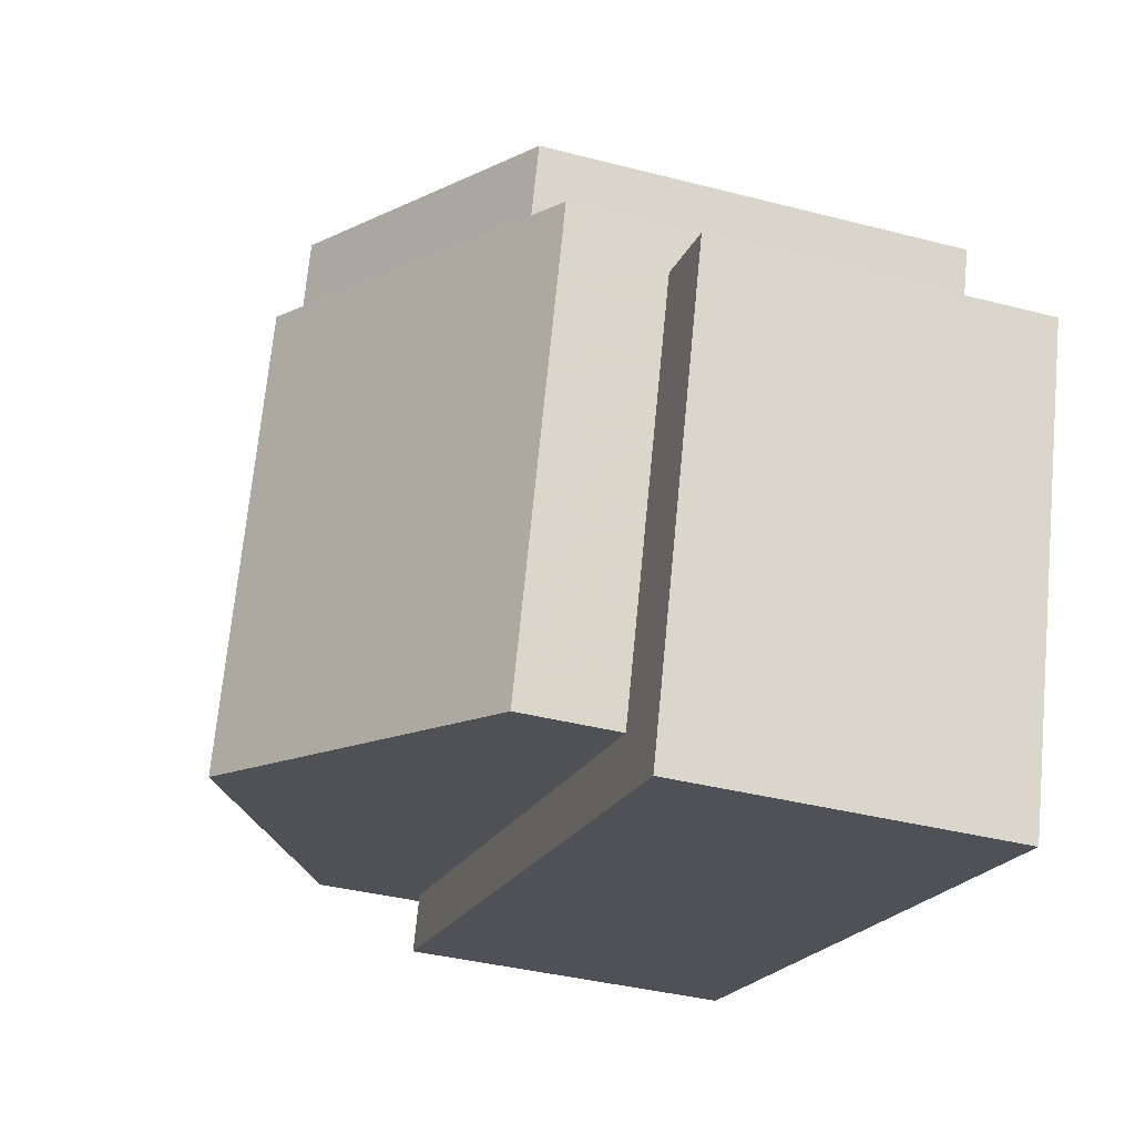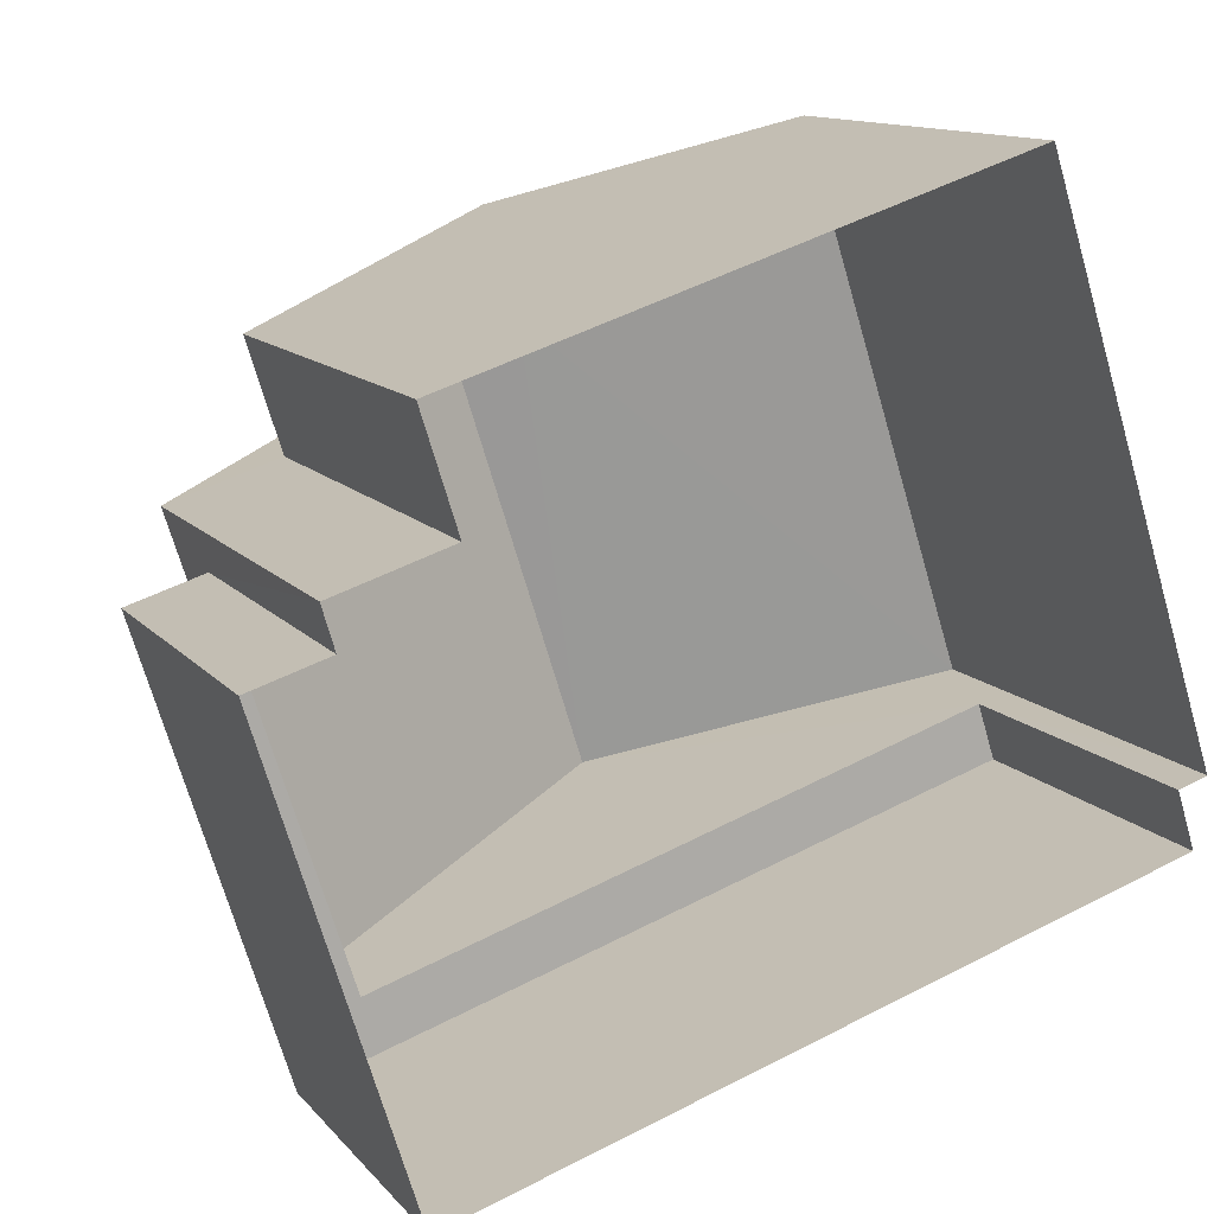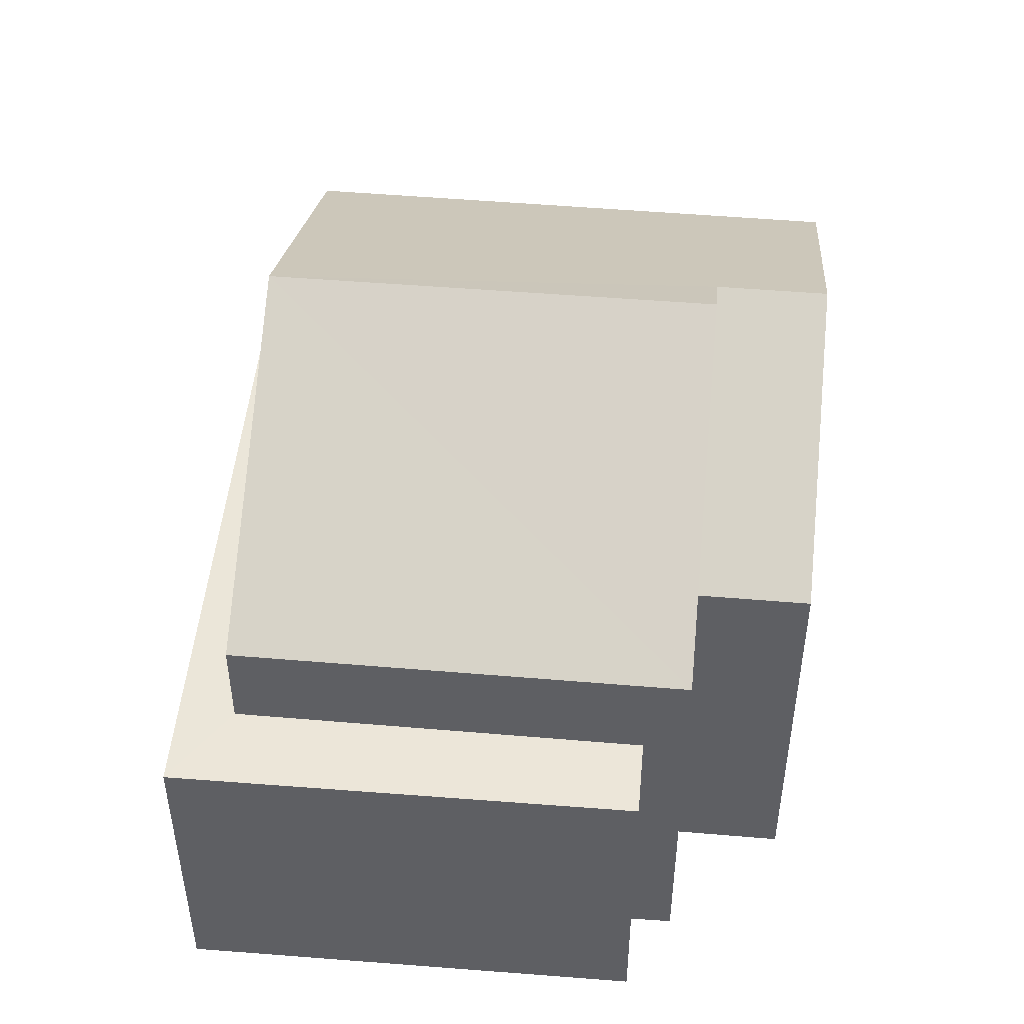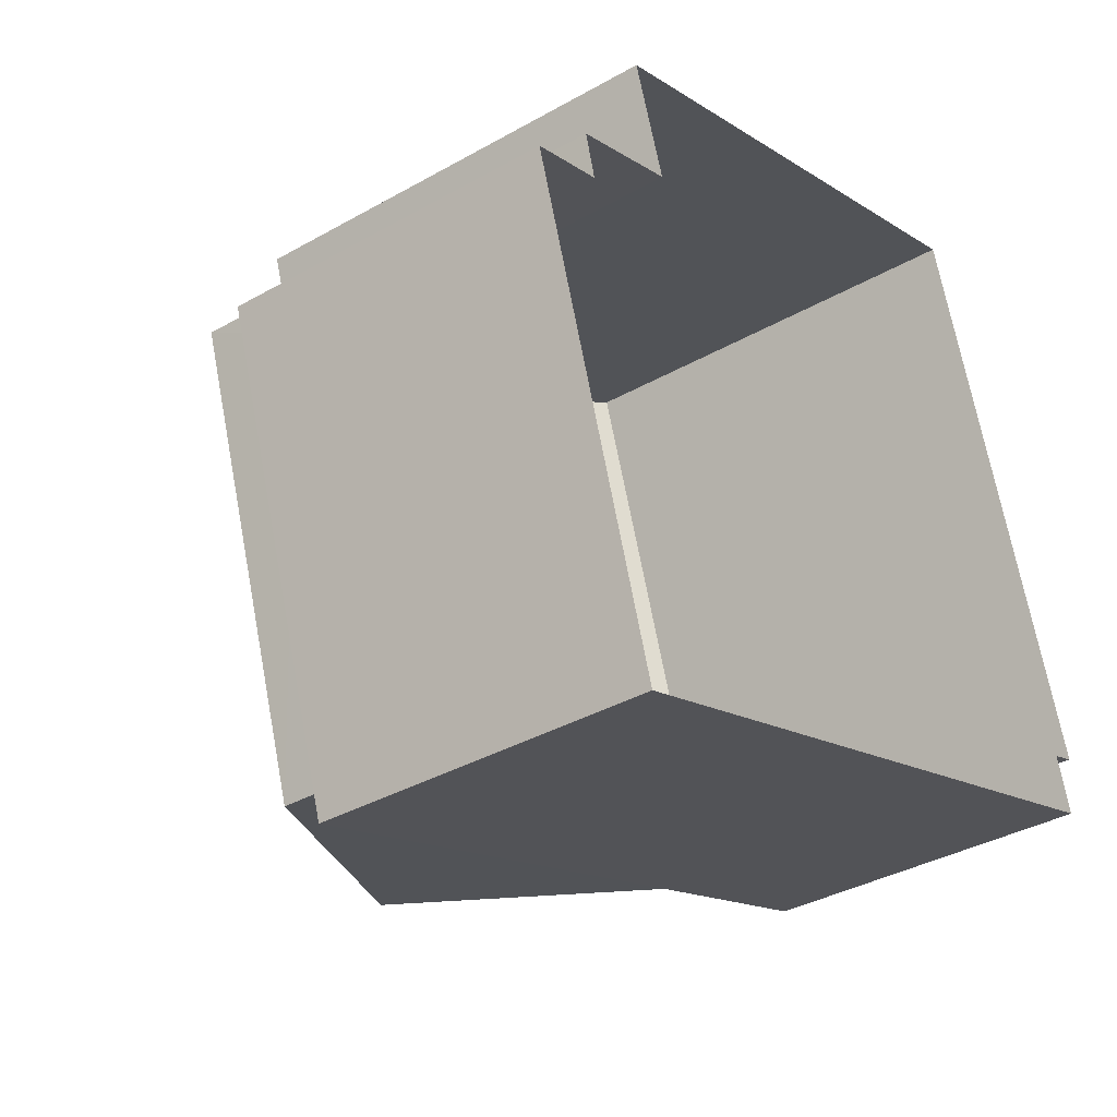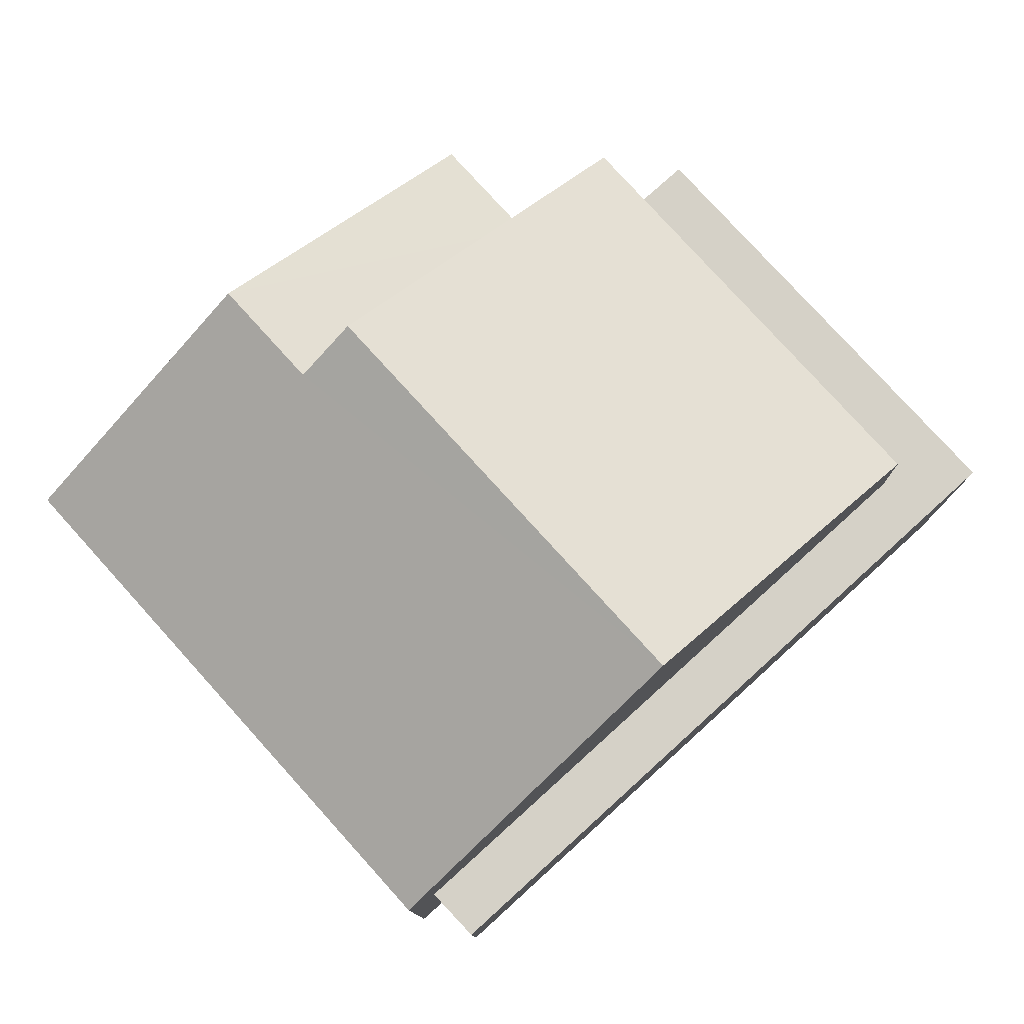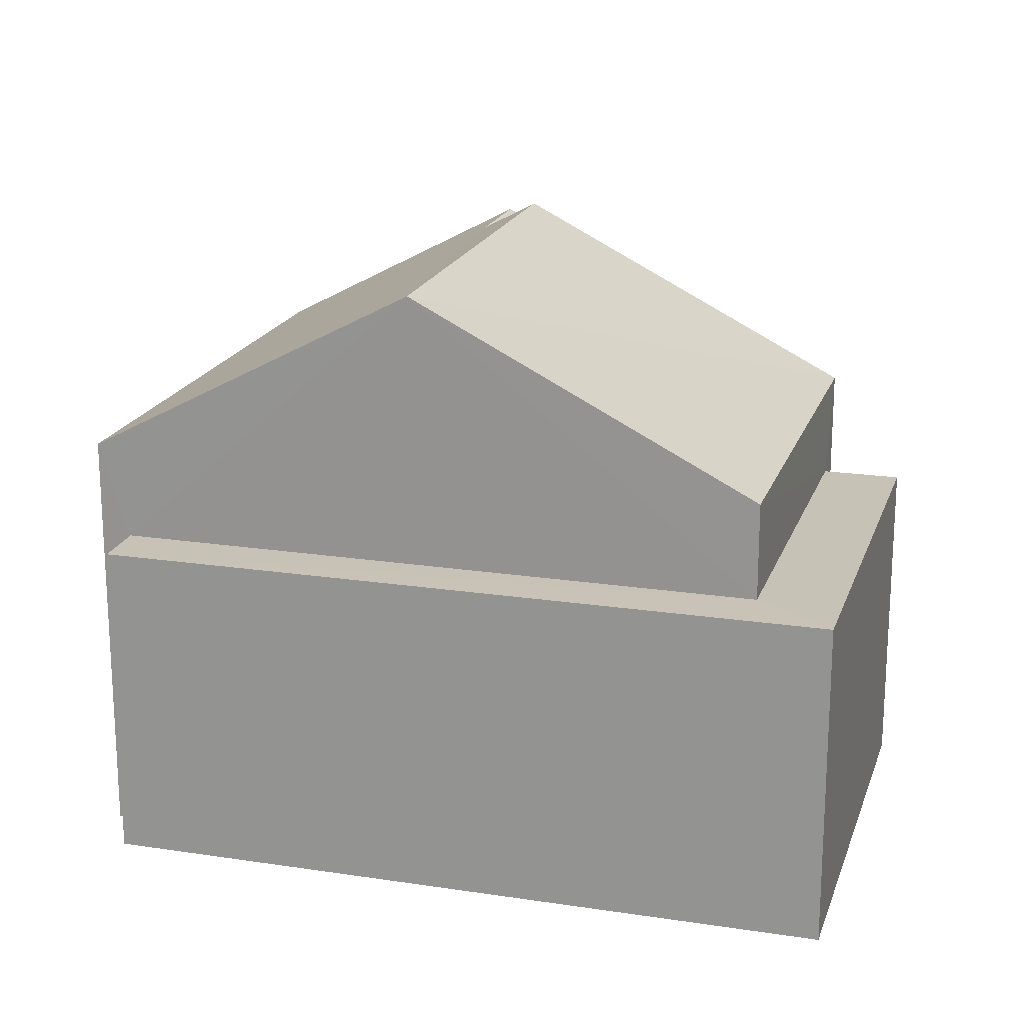
<metadata>
{"format":"obj","ext":"obj","renderer":"f3d","projection":"perspective","resolution":1024,"background":"white","views":[{"elev":-37.3,"azim":71.6,"up":"+Y"},{"elev":12.4,"azim":155.8,"up":"+Y"},{"elev":48.9,"azim":77.5,"up":"+Z"},{"elev":-35.7,"azim":126.9,"up":"+Y"},{"elev":79.1,"azim":-60.0,"up":"+Z"},{"elev":19.2,"azim":-1.6,"up":"+Z"}]}
</metadata>
<code>
v -2.258e+05 -1.273e+05 12.68
v -2.258e+05 -1.273e+05 12.68
v -2.258e+05 -1.273e+05 12.68
v -2.258e+05 -1.273e+05 12.68
v -2.258e+05 -1.273e+05 12.68
v -2.258e+05 -1.273e+05 12.68
v -2.258e+05 -1.273e+05 12.68
v -2.258e+05 -1.273e+05 12.68
v -2.258e+05 -1.273e+05 12.68
v -2.258e+05 -1.273e+05 12.68
v -2.258e+05 -1.273e+05 17.64
v -2.258e+05 -1.273e+05 17.64
v -2.258e+05 -1.273e+05 17.64
v -2.258e+05 -1.273e+05 17.64
v -2.258e+05 -1.273e+05 17.64
v -2.258e+05 -1.273e+05 17.64
v -2.258e+05 -1.273e+05 21.82
v -2.258e+05 -1.273e+05 21.32
v -2.258e+05 -1.273e+05 19.11
v -2.258e+05 -1.273e+05 19.11
v -2.258e+05 -1.273e+05 21.82
v -2.258e+05 -1.273e+05 21.32
v -2.258e+05 -1.273e+05 19.11
v -2.258e+05 -1.273e+05 19.11
v -2.258e+05 -1.273e+05 19.11
v -2.258e+05 -1.273e+05 19.11
f 1 2 3
f 4 3 5
f 2 6 7
f 8 9 7
f 10 5 9
f 3 2 9
f 5 3 9
f 9 2 7
f 11 12 13
f 12 14 13
f 13 15 16
f 13 14 15
f 17 18 19
f 19 18 20
f 17 21 18
f 20 18 22
f 23 24 22
f 18 23 22
f 17 25 26
f 21 17 26
f 10 9 26
f 26 23 21
f 21 23 18
f 9 23 26
f 11 1 12
f 11 2 1
f 5 10 16
f 10 26 16
f 16 25 13
f 16 26 25
f 12 1 3
f 14 12 3
f 15 3 4
f 15 14 3
f 8 7 24
f 24 20 22
f 24 7 20
f 19 7 6
f 19 20 7
f 9 8 24
f 23 9 24
f 5 15 4
f 5 16 15
f 6 2 11
f 19 6 11
f 19 11 17
f 11 13 17
f 13 25 17

</code>
